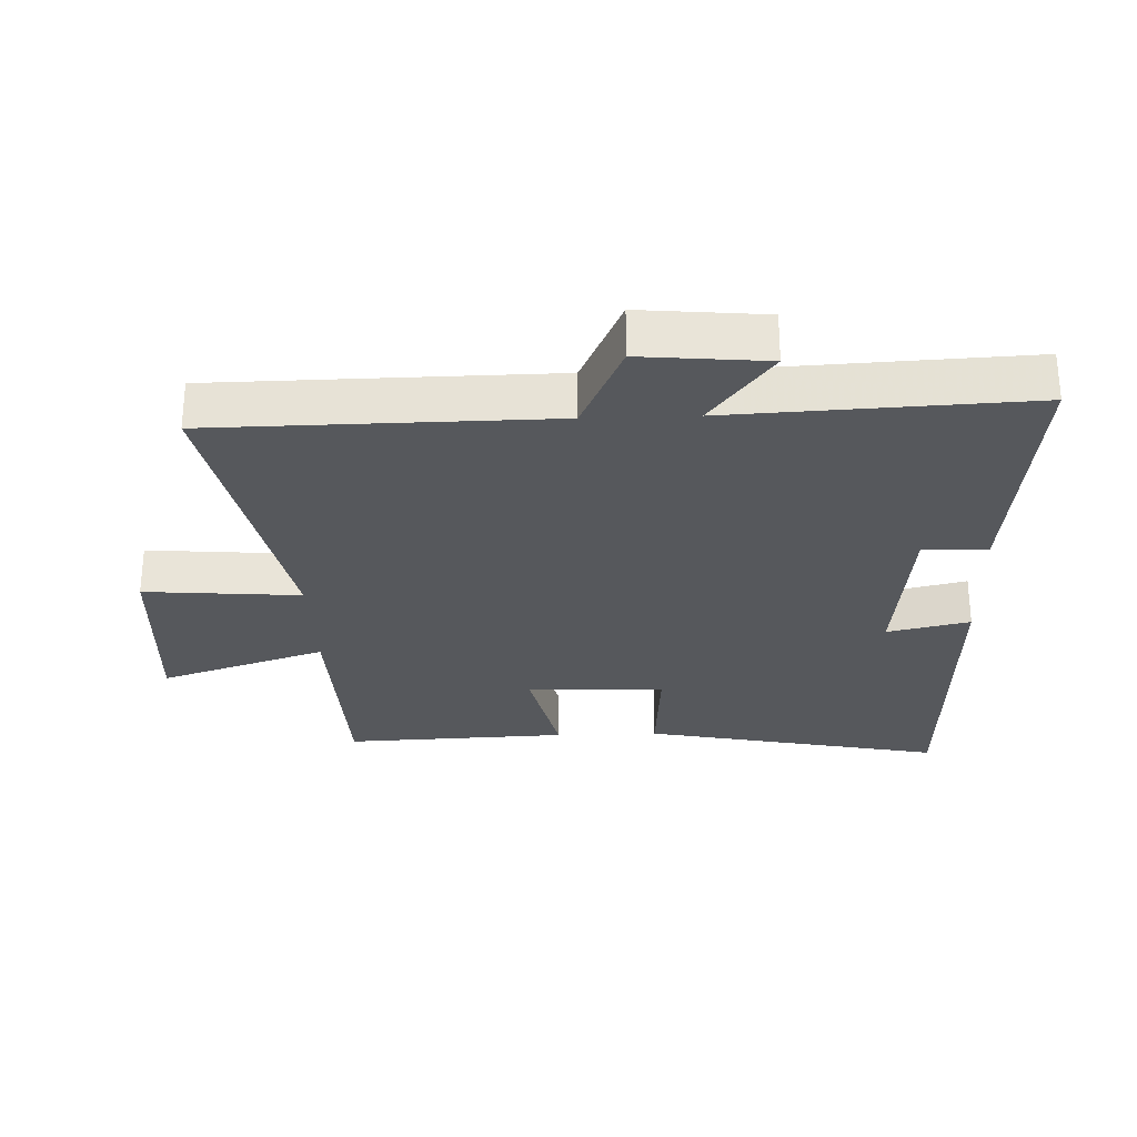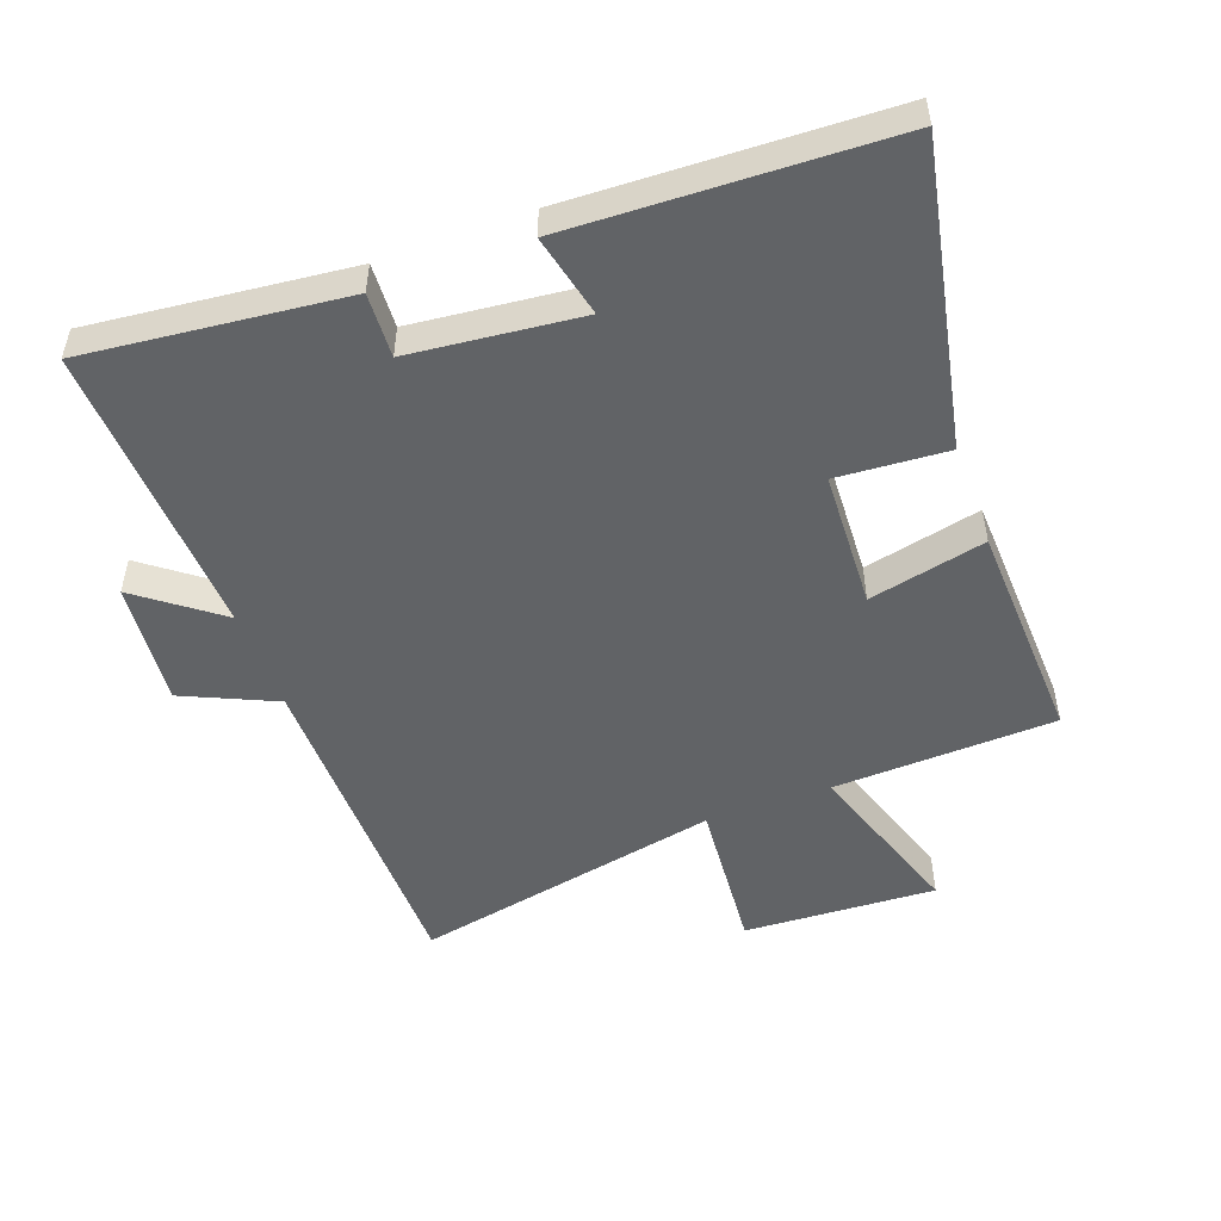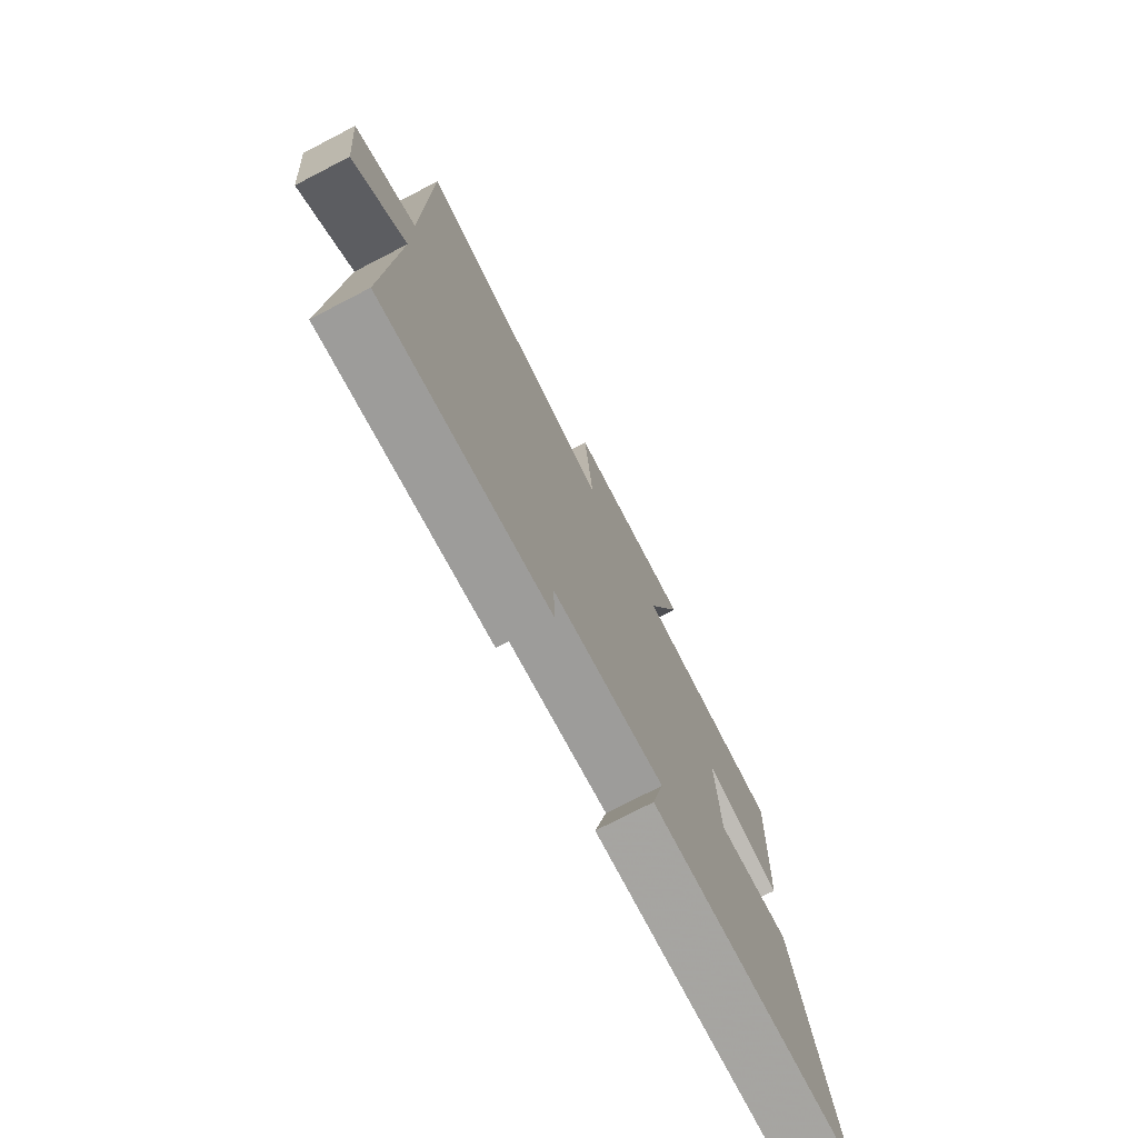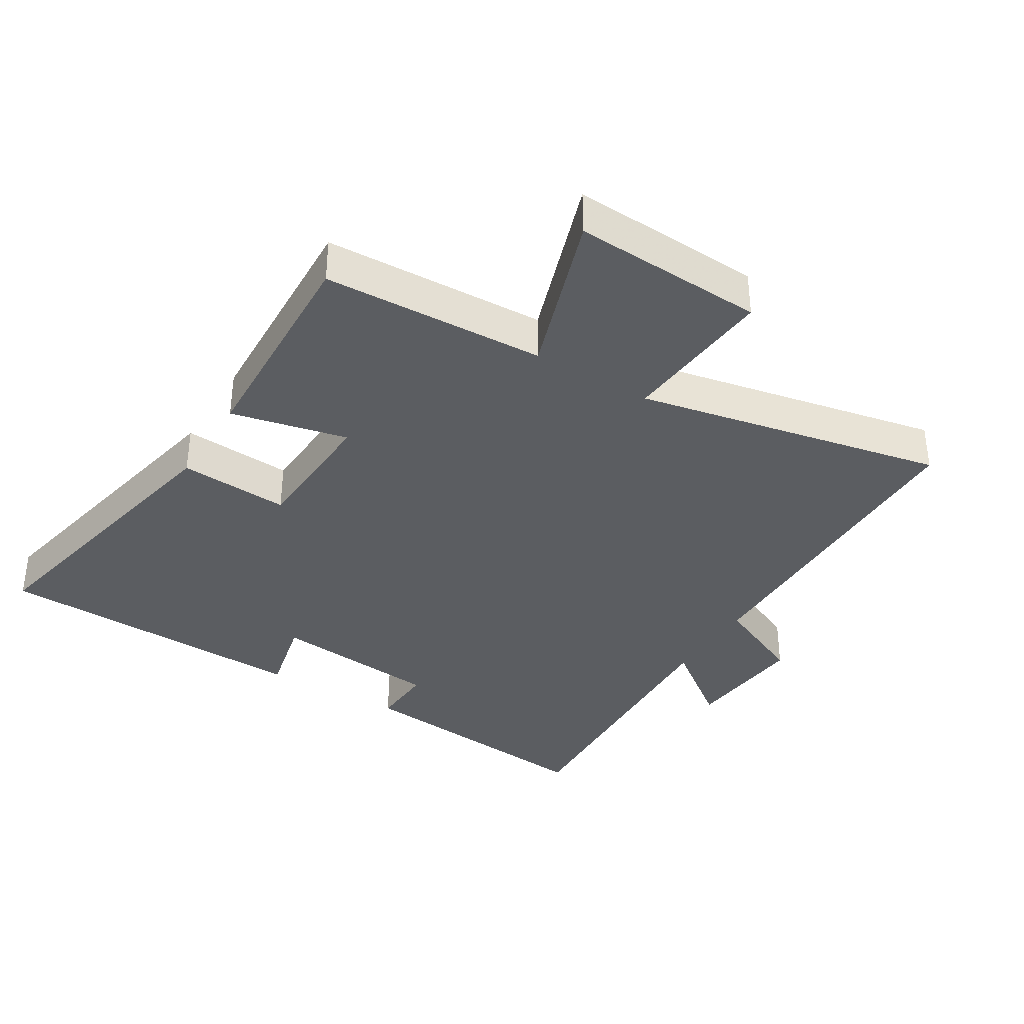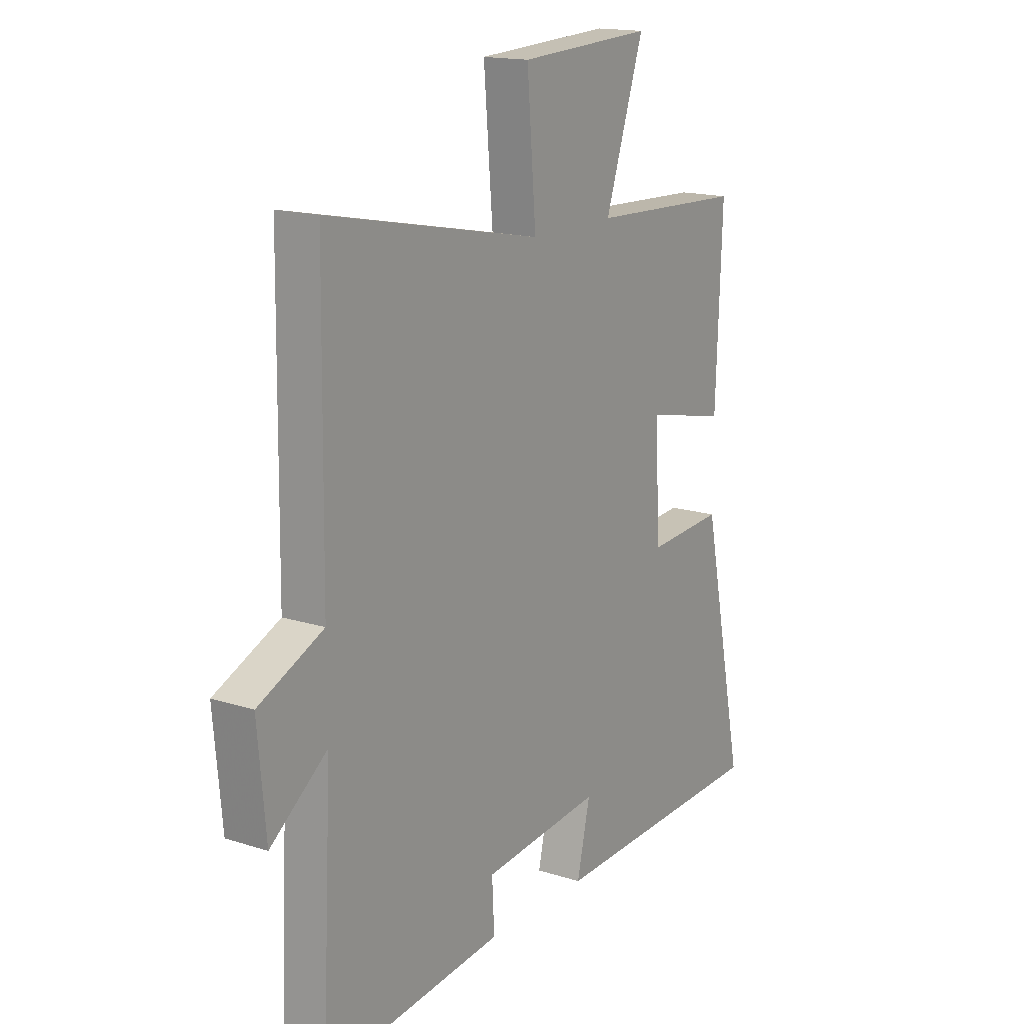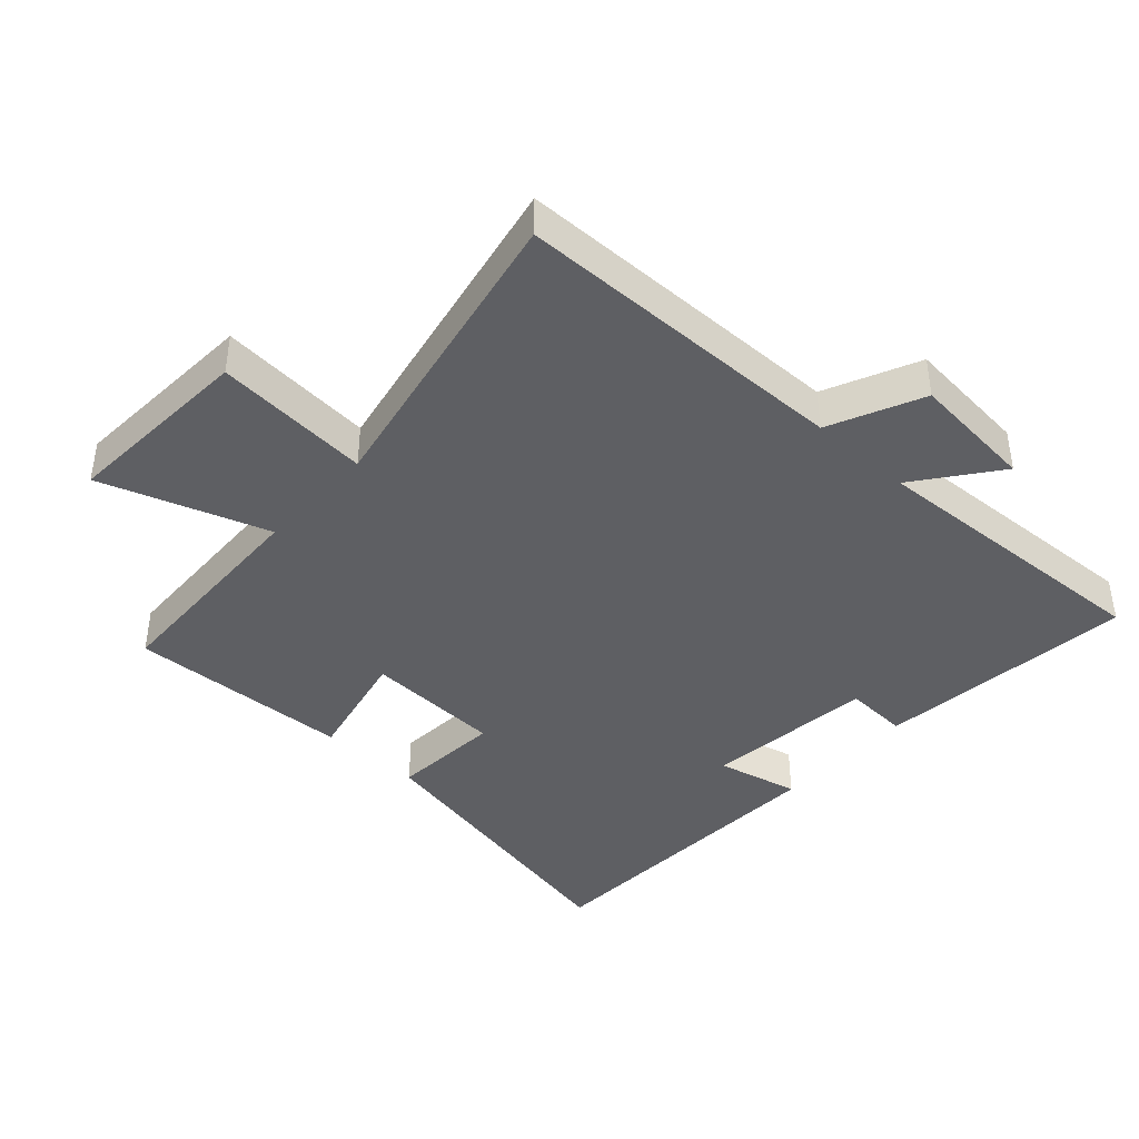
<metadata>
{"format":"obj","ext":"obj","renderer":"f3d","projection":"perspective","resolution":1024,"background":"white","views":[{"elev":-28.2,"azim":92.1,"up":"+Y"},{"elev":-50.8,"azim":-159.8,"up":"+Y"},{"elev":-75.4,"azim":117.3,"up":"+Z"},{"elev":-36.1,"azim":-31.3,"up":"+Y"},{"elev":16.1,"azim":123.4,"up":"+Z"},{"elev":-41.3,"azim":47.7,"up":"+Y"}]}
</metadata>
<code>
v -0.596 0.07 -0.481
v -0.5 0.07 -0.018
v -0.33 0.07 -0.03
v -0.32 0.07 0.182
v -0.5 0.07 0.142
v -0.514 0.07 0.487
v -0.171 0.07 0.5
v -0.257 0.07 0.756
v 0.039 0.07 0.74
v 0.019 0.07 0.5
v 0.494 0.07 0.595
v 0.5 0.07 0.077
v 0.643 0.07 0.012
v 0.625 0.07 -0.18
v 0.5 0.07 -0.085
v 0.522 0.07 -0.543
v 0.123 0.07 -0.5
v 0.128 0.07 -0.401
v -0.134 0.07 -0.373
v -0.105 0.07 -0.5
v -0.596 0 -0.481
v -0.5 0 -0.018
v -0.33 0 -0.03
v -0.32 0 0.182
v -0.5 0 0.142
v -0.514 0 0.487
v -0.171 0 0.5
v -0.257 0 0.756
v 0.039 0 0.74
v 0.019 0 0.5
v 0.494 0 0.595
v 0.5 0 0.077
v 0.643 0 0.012
v 0.625 0 -0.18
v 0.5 0 -0.085
v 0.522 0 -0.543
v 0.123 0 -0.5
v 0.128 0 -0.401
v -0.134 0 -0.373
v -0.105 0 -0.5
f 1 2 3
f 20 1 3
f 19 20 3
f 18 19 3 4
f 15 16 17 18
f 15 18 4
f 12 13 14 15
f 12 15 4
f 11 12 4
f 10 11 4
f 7 8 9 10
f 6 7 10
f 5 6 10
f 4 5 10
f 23 22 21
f 23 21 40
f 23 40 39
f 24 23 39 38
f 38 37 36 35
f 24 38 35
f 35 34 33 32
f 24 35 32
f 24 32 31
f 24 31 30
f 30 29 28 27
f 30 27 26
f 30 26 25
f 30 25 24
f 1 21 22 2
f 2 22 23 3
f 3 23 24 4
f 4 24 25 5
f 5 25 26 6
f 6 26 27 7
f 7 27 28 8
f 8 28 29 9
f 9 29 30 10
f 10 30 31 11
f 11 31 32 12
f 12 32 33 13
f 13 33 34 14
f 14 34 35 15
f 15 35 36 16
f 16 36 37 17
f 17 37 38 18
f 18 38 39 19
f 19 39 40 20
f 20 40 21 1

</code>
